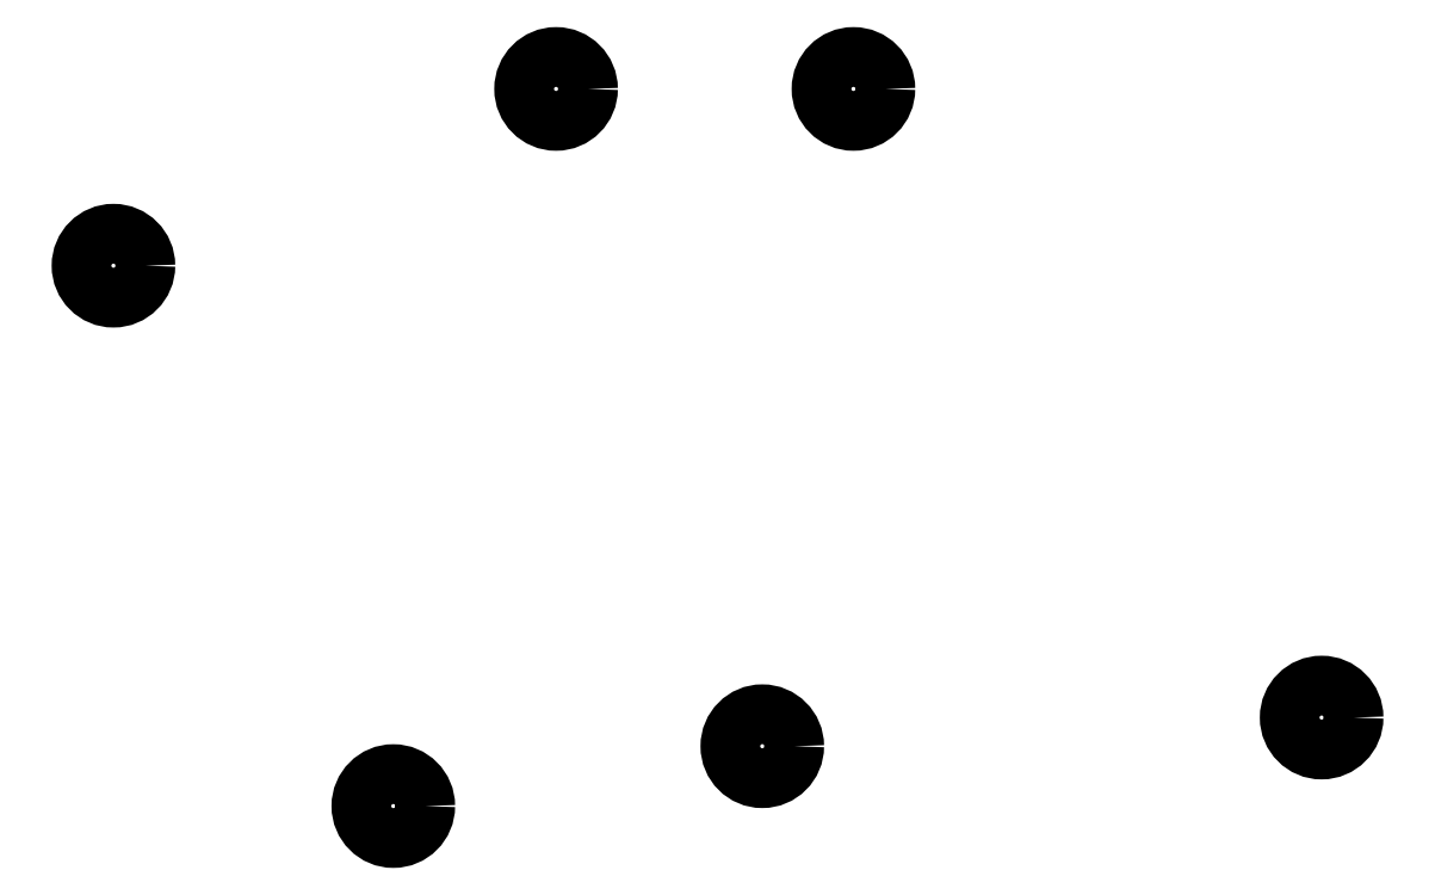
<metadata>
{"format":"dxf","ext":"dxf","renderer":"ezdxf+matplotlib","layout":"modelspace","background":"white","min_lineweight":24,"dpi":150}
</metadata>
<code>
0
SECTION
2
ENTITIES
0
CIRCLE
8
0
10
57.75
20
-55
40
2.5
0
CIRCLE
8
0
10
79.64
20
-97.25
40
2.5
0
CIRCLE
8
0
10
92.37
20
-41.18
40
2.5
0
CIRCLE
8
0
10
115.6
20
-41.18
40
2.5
0
CIRCLE
8
0
10
152.2
20
-90.33
40
2.5
0
CIRCLE
8
0
10
108.5
20
-92.57
40
2.5
0
ENDSEC
0
EOF

</code>
